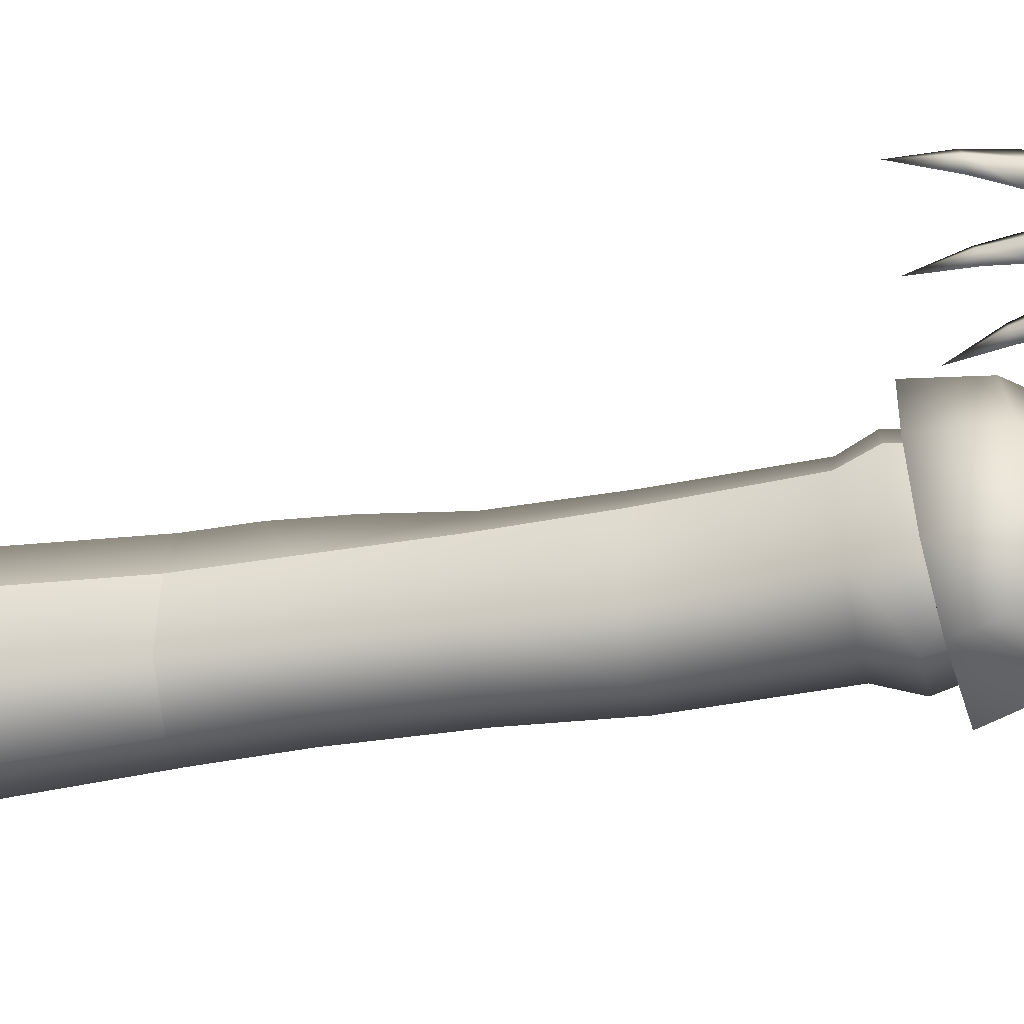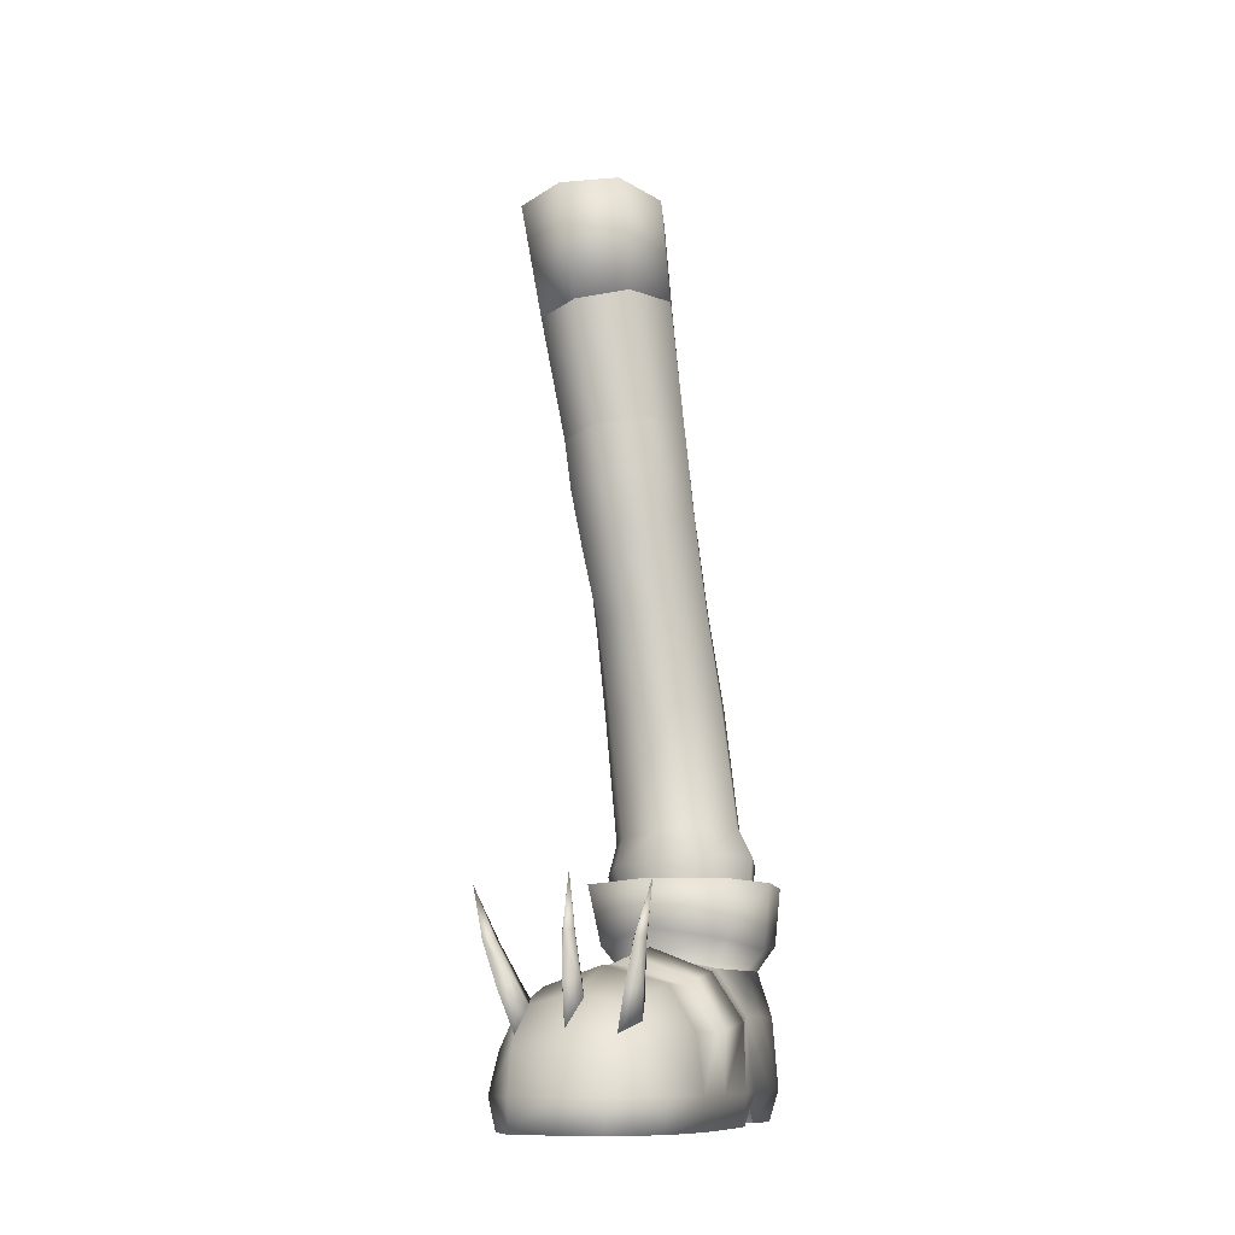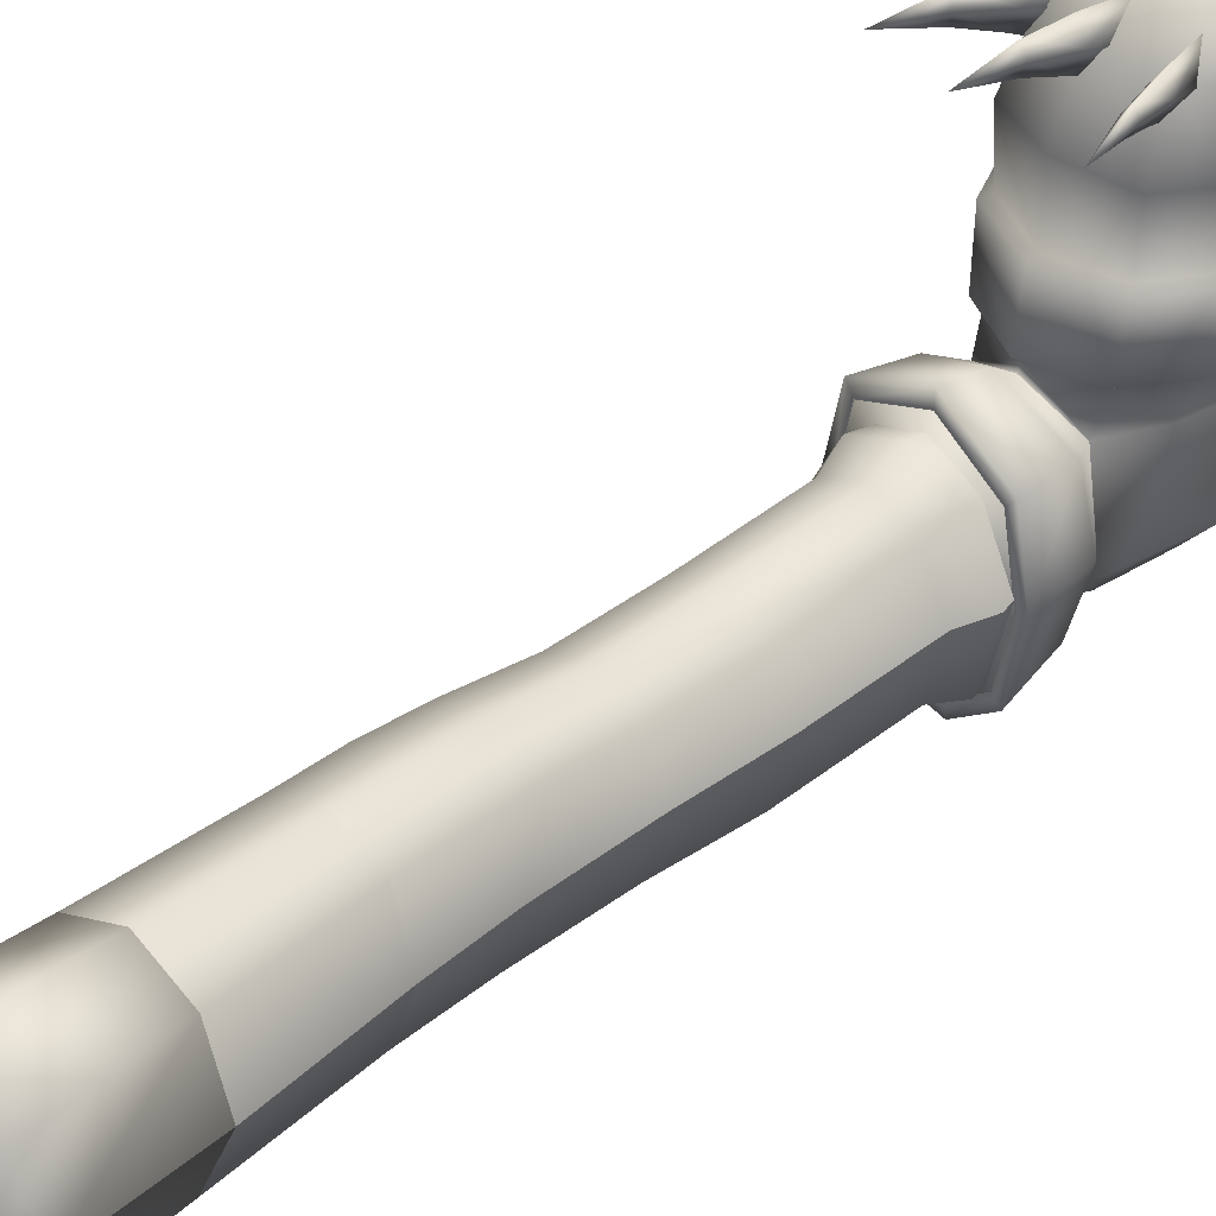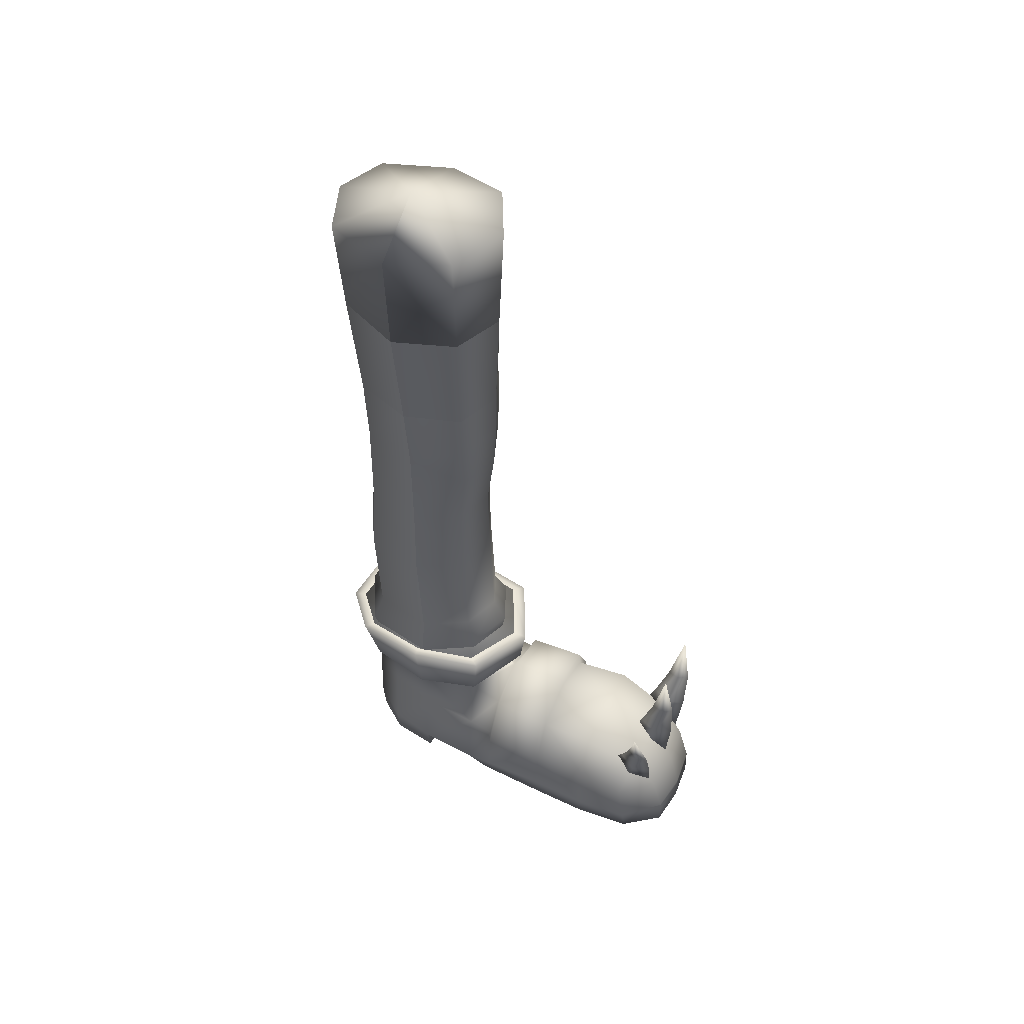
<metadata>
{"format":"obj","ext":"obj","renderer":"f3d","projection":"perspective","resolution":1024,"background":"white","views":[{"elev":-52.9,"azim":-71.6,"up":"+Z"},{"elev":-11.1,"azim":22.6,"up":"+Y"},{"elev":41.3,"azim":-128.5,"up":"+Z"},{"elev":46.5,"azim":-64.7,"up":"+Y"}]}
</metadata>
<code>
o left_leg-9_astamon.blend_nifid_4-matrix_Object03-lib.004
v 0.3283 -0.1506 0.278
v 0.3135 -0.1379 0.2445
v 0.3135 -0.09754 0.2626
v 0.3256 -0.1014 0.2918
v 0.3135 -0.1633 0.3115
v 0.3135 -0.1025 0.3182
v 0.3214 -0.04533 0.3014
v 0.3135 -0.04708 0.2818
v 0.3135 0.02702 0.3007
v 0.3135 -0.04231 0.3176
v 0.2987 -0.1506 0.278
v 0.3013 -0.1014 0.2918
v 0.3055 -0.04533 0.3014
v 0.3946 -0.1611 0.2726
v 0.3843 -0.1455 0.2387
v 0.3923 -0.1061 0.2571
v 0.4021 -0.1125 0.2867
v 0.3759 -0.1703 0.3054
v 0.3889 -0.1109 0.3126
v 0.4098 -0.05684 0.2966
v 0.4025 -0.05685 0.2766
v 0.4178 0.0155 0.2961
v 0.402 -0.05215 0.3125
v 0.3657 -0.1547 0.2714
v 0.3784 -0.1072 0.2857
v 0.3943 -0.05339 0.2959
v 0.2624 -0.1498 0.2756
v 0.2489 -0.1409 0.2403
v 0.233 -0.1038 0.2584
v 0.2416 -0.105 0.289
v 0.2483 -0.1684 0.3065
v 0.227 -0.1114 0.3134
v 0.2177 -0.05403 0.2981
v 0.2135 -0.05727 0.2775
v 0.1862 0.01158 0.2966
v 0.207 -0.05466 0.3131
v 0.2348 -0.1595 0.2712
v 0.219 -0.113 0.2855
v 0.2029 -0.05927 0.2958
v 0.2981 0.5615 -0.1697
v 0.3253 0.5589 -0.09015
v 0.3408 0.4123 -0.09819
v 0.3137 0.4159 -0.1811
v 0.2385 0.5576 -0.1973
v 0.2537 0.4118 -0.2111
v 0.1806 0.5456 -0.1715
v 0.1969 0.4011 -0.1825
v 0.1775 0.3918 -0.09947
v 0.1611 0.5359 -0.09133
v 0.1611 0.5359 -0.09133
v 0.1775 0.3918 -0.09947
v 0.2074 0.392 -0.03209
v 0.191 0.4937 -0.01467
v 0.249 0.5004 0.007971
v 0.2622 0.3973 -0.01074
v 0.3112 0.4037 -0.03044
v 0.3029 0.5072 -0.01219
v 0.3584 0.2804 -0.1057
v 0.3793 0.1105 -0.1079
v 0.3513 0.1094 -0.1981
v 0.3304 0.2841 -0.1962
v 0.2876 0.1035 -0.2325
v 0.2681 0.28 -0.2293
v 0.2241 0.0961 -0.198
v 0.2083 0.2699 -0.1971
v 0.2043 0.09224 -0.1079
v 0.1885 0.2609 -0.107
v 0.2043 0.09224 -0.1079
v 0.2405 0.09528 -0.0403
v 0.2223 0.26 -0.03918
v 0.1885 0.2609 -0.107
v 0.2968 0.09982 -0.01782
v 0.2793 0.2648 -0.01691
v 0.3471 0.1061 -0.0402
v 0.3273 0.2714 -0.03813
v 0.1772 0.571 -0.009215
v 0.2374 0.5778 0.01707
v 0.2989 0.5856 -0.006615
v 0.3142 0.6721 -0.0879
v 0.2865 0.6717 -0.1671
v 0.2281 0.6646 -0.1955
v 0.1679 0.6537 -0.1686
v 0.1457 0.6431 -0.08981
v 0.1682 0.6452 -0.006474
v 0.1457 0.6431 -0.08981
v 0.2276 0.6537 0.02221
v 0.2909 0.6644 -0.004041
v 0.4006 0.06985 -0.1061
v 0.3677 0.06525 -0.2124
v 0.2923 0.05724 -0.2533
v 0.2157 0.04995 -0.212
v 0.1926 0.04875 -0.1056
v 0.1926 0.04875 -0.1056
v 0.2354 0.05506 -0.02648
v 0.3016 0.06102 7.8e-05
v 0.3618 0.06767 -0.02658
v 0.395 -0.004298 -0.1078
v 0.3667 -0.01096 -0.1988
v 0.3015 -0.01879 -0.2343
v 0.2333 -0.02376 -0.198
v 0.2141 -0.02197 -0.1067
v 0.2511 -0.01424 -0.03954
v 0.2141 -0.02197 -0.1067
v 0.3079 -0.008633 -0.01667
v 0.3607 -0.003614 -0.03995
v 0.3779 -0.07901 -0.188
v 0.3966 -0.04476 -0.2095
v 0.4124 -0.05459 -0.1154
v 0.3879 -0.08033 -0.1174
v 0.3497 -0.079 -0.2193
v 0.3616 -0.03803 -0.2522
v 0.3052 -0.06062 0.00553
v 0.3753 -0.07961 -0.03349
v 0.3955 -0.04271 -0.02036
v 0.3021 -0.02768 0.02993
v 0.3753 -0.07961 -0.03349
v 0.3052 -0.06062 0.00553
v 0.3061 -0.06476 0.01657
v 0.3812 -0.09483 0.01465
v 0.3913 -0.1064 0.1096
v 0.3114 -0.08017 0.1099
v 0.3139 -0.08131 0.1992
v 0.3967 -0.104 0.1952
v 0.4054 -0.2356 -0.1887
v 0.3978 -0.1404 -0.1883
v 0.4062 -0.1404 -0.1174
v 0.4178 -0.2356 -0.1175
v 0.4208 -0.1522 0.01395
v 0.4183 -0.1404 -0.02374
v 0.4317 -0.1602 0.1949
v 0.4275 -0.1633 0.1096
v 0.3147 -0.1154 0.2829
v 0.3828 -0.1322 0.2816
v 0.4197 -0.1824 0.2681
v 0.374 -0.1786 0.3181
v 0.3133 -0.1768 0.3244
v 0.4307 -0.2357 0.01404
v 0.4248 -0.2776 0.01434
v 0.4223 -0.2776 -0.001678
v 0.4278 -0.2357 -0.02711
v 0.4417 -0.2358 0.195
v 0.4291 -0.2359 0.2801
v 0.4251 -0.2776 0.28
v 0.4384 -0.2776 0.1949
v 0.3753 -0.2359 0.3341
v 0.3124 -0.2358 0.3406
v 0.312 -0.2776 0.3405
v 0.3744 -0.2776 0.3349
v 0.4248 -0.2776 0.01434
v 0.218 -0.2776 0.01392
v 0.2191 -0.2776 -0.001698
v 0.4223 -0.2776 -0.001678
v 0.2014 -0.2357 -0.02712
v 0.4278 -0.2357 -0.02711
v 0.4178 -0.2356 -0.1175
v 0.2113 -0.2356 -0.1175
v 0.1994 -0.05807 -0.1154
v 0.2183 -0.04913 -0.2092
v 0.2447 -0.08202 -0.188
v 0.2266 -0.08358 -0.1174
v 0.2673 -0.03932 -0.2589
v 0.2781 -0.08066 -0.2246
v 0.2179 -0.0487 -0.02091
v 0.2422 -0.08253 -0.03346
v 0.2422 -0.08253 -0.03346
v 0.2417 -0.09763 0.01497
v 0.2384 -0.1088 0.1097
v 0.2345 -0.1062 0.195
v 0.2189 -0.1404 -0.1174
v 0.2374 -0.1404 -0.1883
v 0.2302 -0.2356 -0.1887
v 0.2113 -0.2356 -0.1175
v 0.2086 -0.1404 -0.02363
v 0.2101 -0.1528 0.01433
v 0.2087 -0.1645 0.1097
v 0.2043 -0.1614 0.1945
v 0.2391 -0.1337 0.2814
v 0.2088 -0.1834 0.2678
v 0.249 -0.1791 0.3173
v 0.1963 -0.2358 0.1944
v 0.2058 -0.2776 0.1943
v 0.2112 -0.2776 0.2797
v 0.2007 -0.2358 0.2798
v 0.2516 -0.2776 0.3326
v 0.2512 -0.2358 0.3327
v 0.2014 -0.2357 -0.02712
v 0.4375 -0.2358 0.1097
v 0.4352 -0.2776 0.1098
v 0.4384 -0.2776 0.1949
v 0.2058 -0.2776 0.1943
v 0.2109 -0.2776 0.1098
v 0.4352 -0.2776 0.1098
v 0.2109 -0.2776 0.1098
v 0.2006 -0.2358 0.1098
v 0.4251 -0.2776 0.28
v 0.2112 -0.2776 0.2797
v 0.2516 -0.2776 0.3326
v 0.3744 -0.2776 0.3349
v 0.3934 -0.2776 -0.1175
v 0.2216 -0.2776 -0.1175
v 0.3934 -0.2776 -0.1175
v 0.3915 -0.2776 -0.1895
v 0.2351 -0.2776 -0.1895
v 0.2216 -0.2776 -0.1175
v 0.3915 -0.2776 -0.1895
v 0.2351 -0.2776 -0.1895
v 0.3608 -0.2776 -0.2364
v 0.3599 -0.2356 -0.2386
v 0.2718 -0.2356 -0.2422
v 0.2724 -0.2776 -0.2375
v 0.3779 -0.07901 -0.188
v 0.3548 -0.1404 -0.2371
v 0.3497 -0.079 -0.2193
v 0.312 -0.2776 0.3405
v 0.2447 -0.08202 -0.188
v 0.2781 -0.08066 -0.2246
v 0.2749 -0.1404 -0.2416
v 0.2724 -0.2776 -0.2375
v 0.3608 -0.2776 -0.2364
v 0.3616 -0.03803 -0.2522
v 0.3497 -0.079 -0.2193
v 0.3608 -0.2776 -0.2364
v 0.3599 -0.2356 -0.2386
v 0.3548 -0.1404 -0.2371
v 0.2025 -0.2357 0.01387
v 0.3879 -0.08033 -0.1174
v 0.2266 -0.08358 -0.1174
v 0.3497 -0.079 -0.2193
v 0.2191 -0.2776 -0.001698
v 0.218 -0.2776 0.01392
v 0.3997 0.03492 -0.2248
v 0.4217 0.03468 -0.1154
v 0.363 0.0346 -0.2701
v 0.3995 0.03475 -0.008465
v 0.298 0.03374 0.04149
v 0.1816 0.03109 -0.1154
v 0.201 0.03184 -0.2247
v 0.2612 0.03306 -0.2769
v 0.204 0.03172 -0.008438
v 0.363 0.0346 -0.2701
v 0.3055 -0.05296 0.02428
v 0.3112 -0.06706 0.1063
v 0.3995 -0.09645 0.1043
v 0.389 -0.08517 0.02068
v 0.4363 -0.159 0.1033
v 0.4299 -0.1474 0.01906
v 0.2333 -0.08879 0.02141
v 0.2296 -0.09913 0.1049
v 0.1965 -0.1609 0.1044
v 0.1981 -0.1489 0.02031
v 0.3875 0.03472 -0.2132
v 0.4067 0.03452 -0.1177
v 0.3554 0.03444 -0.2528
v 0.3873 0.03458 -0.02433
v 0.2987 0.0337 0.01929
v 0.197 0.03138 -0.1177
v 0.2139 0.03203 -0.2132
v 0.2665 0.0331 -0.2588
v 0.2166 0.03193 -0.02431
v 0.3554 0.03444 -0.2528
v 0.4067 0.03452 -0.1177
v 0.3875 0.03472 -0.2132
v 0.3033 -0.03892 -0.1336
v 0.3554 0.03444 -0.2528
v 0.2987 0.0337 0.01929
v 0.3873 0.03458 -0.02433
v 0.2139 0.03203 -0.2132
v 0.197 0.03138 -0.1177
v 0.2665 0.0331 -0.2588
v 0.2166 0.03193 -0.02431
v 0.2982 0.8513 -0.07976
v 0.3142 0.6721 -0.0879
v 0.2865 0.6717 -0.1671
v 0.2677 0.8555 -0.1676
v 0.2281 0.6646 -0.1955
v 0.2041 0.8471 -0.1973
v 0.1679 0.6537 -0.1686
v 0.1396 0.8351 -0.1685
v 0.1457 0.6431 -0.08981
v 0.1109 0.8177 -0.08307
v 0.1457 0.6431 -0.08981
v 0.1682 0.6452 -0.006474
v 0.1375 0.821 0.006781
v 0.1109 0.8177 -0.08307
v 0.2276 0.6537 0.02221
v 0.2027 0.8303 0.04092
v 0.2909 0.6644 -0.004041
v 0.272 0.8448 0.008838
v 0.1121 0.9911 -0.1632
v 0.08505 0.9773 -0.07336
v 0.2566 0.9995 -0.1636
v 0.2883 1 -0.06876
v 0.2982 0.8513 -0.07976
v 0.2677 0.8555 -0.1676
v 0.2041 0.8471 -0.1973
v 0.1863 0.9988 -0.1913
v 0.1396 0.8351 -0.1685
v 0.1109 0.8177 -0.08307
v 0.08505 0.9773 -0.07336
v 0.1109 0.8177 -0.08307
v 0.1375 0.821 0.006781
v 0.1102 0.9877 0.01737
v 0.2027 0.8303 0.04092
v 0.1861 0.9967 0.05627
v 0.272 0.8448 0.008838
v 0.26 1.006 0.01897
v 0.1693 1.039 -0.07122
f 1 2 3
f 3 4 1
f 5 1 4
f 4 6 5
f 7 8 9
f 10 7 9
f 3 8 7
f 7 4 3
f 4 7 10
f 10 6 4
f 11 12 3
f 3 2 11
f 5 6 12
f 12 11 5
f 13 9 8
f 10 9 13
f 3 12 13
f 13 8 3
f 12 6 10
f 10 13 12
f 14 15 16
f 16 17 14
f 18 14 17
f 17 19 18
f 20 21 22
f 23 20 22
f 16 21 20
f 20 17 16
f 17 20 23
f 23 19 17
f 24 25 16
f 16 15 24
f 18 19 25
f 25 24 18
f 26 22 21
f 23 22 26
f 16 25 26
f 26 21 16
f 25 19 23
f 23 26 25
f 27 28 29
f 29 30 27
f 31 27 30
f 30 32 31
f 33 34 35
f 36 33 35
f 29 34 33
f 33 30 29
f 30 33 36
f 36 32 30
f 37 38 29
f 29 28 37
f 31 32 38
f 38 37 31
f 39 35 34
f 36 35 39
f 29 38 39
f 39 34 29
f 38 32 36
f 36 39 38
f 40 41 42
f 42 43 40
f 44 40 43
f 43 45 44
f 46 44 45
f 45 47 46
f 46 47 48
f 48 49 46
f 50 51 52
f 52 53 50
f 54 53 52
f 52 55 54
f 54 55 56
f 56 57 54
f 57 56 42
f 42 41 57
f 58 59 60
f 60 61 58
f 61 60 62
f 62 63 61
f 62 64 65
f 65 63 62
f 64 66 67
f 67 65 64
f 68 69 70
f 70 71 68
f 69 72 73
f 73 70 69
f 73 72 74
f 74 75 73
f 75 74 59
f 59 58 75
f 53 76 50
f 77 76 53
f 53 54 77
f 78 77 54
f 54 57 78
f 41 78 57
f 79 41 40
f 40 80 79
f 80 40 44
f 44 81 80
f 44 46 82
f 82 81 44
f 46 49 83
f 83 82 46
f 50 76 84
f 84 85 50
f 84 76 77
f 77 86 84
f 86 77 78
f 78 87 86
f 87 78 41
f 41 79 87
f 58 61 43
f 43 42 58
f 61 63 45
f 45 43 61
f 63 65 47
f 47 45 63
f 47 65 67
f 67 48 47
f 51 71 70
f 70 52 51
f 70 73 55
f 55 52 70
f 55 73 75
f 75 56 55
f 56 75 58
f 58 42 56
f 59 88 89
f 89 60 59
f 60 89 90
f 90 62 60
f 64 62 90
f 90 91 64
f 66 64 91
f 91 92 66
f 69 68 93
f 93 94 69
f 72 69 94
f 94 95 72
f 72 95 96
f 96 74 72
f 59 74 96
f 96 88 59
f 89 88 97
f 97 98 89
f 99 90 89
f 89 98 99
f 100 91 90
f 90 99 100
f 101 92 91
f 91 100 101
f 102 94 93
f 93 103 102
f 95 94 102
f 102 104 95
f 96 95 104
f 104 105 96
f 88 96 105
f 105 97 88
f 106 107 108
f 108 109 106
f 110 111 107
f 107 106 110
f 112 113 114
f 114 115 112
f 113 109 108
f 108 114 113
f 116 117 118
f 118 119 116
f 120 121 122
f 122 123 120
f 124 125 126
f 126 127 124
f 119 128 129
f 129 116 119
f 130 131 120
f 120 123 130
f 123 122 132
f 132 133 123
f 133 134 130
f 130 123 133
f 135 133 132
f 132 136 135
f 137 138 139
f 139 140 137
f 141 142 143
f 143 144 141
f 145 146 147
f 147 148 145
f 149 150 151
f 151 152 149
f 151 153 154
f 154 152 151
f 155 154 153
f 153 156 155
f 127 126 129
f 129 140 127
f 157 158 159
f 159 160 157
f 158 161 162
f 162 159 158
f 112 115 163
f 163 164 112
f 164 163 157
f 157 160 164
f 165 166 118
f 118 117 165
f 167 168 122
f 122 121 167
f 169 170 171
f 171 172 169
f 166 165 173
f 173 174 166
f 167 175 176
f 176 168 167
f 168 177 132
f 132 122 168
f 177 168 176
f 176 178 177
f 177 179 136
f 136 132 177
f 180 181 182
f 182 183 180
f 182 184 185
f 185 183 182
f 172 186 173
f 173 169 172
f 187 141 144
f 144 188 187
f 189 190 191
f 191 192 189
f 193 181 180
f 180 194 193
f 190 189 195
f 195 196 190
f 184 147 146
f 146 185 184
f 148 143 142
f 142 145 148
f 197 196 195
f 195 198 197
f 199 155 156
f 156 200 199
f 124 127 201
f 201 202 124
f 171 203 204
f 204 172 171
f 205 199 200
f 200 206 205
f 207 208 124
f 124 202 207
f 171 209 210
f 210 203 171
f 211 125 212
f 212 213 211
f 135 145 142
f 142 134 135
f 197 198 214
f 215 216 217
f 217 170 215
f 183 185 179
f 179 178 183
f 135 136 146
f 146 145 135
f 179 185 146
f 146 136 179
f 206 218 219
f 219 205 206
f 162 161 220
f 220 221 162
f 222 210 209
f 209 223 222
f 209 217 224
f 224 223 209
f 141 187 131
f 131 130 141
f 134 142 141
f 141 130 134
f 175 194 180
f 180 176 175
f 180 183 178
f 178 176 180
f 134 133 135
f 179 177 178
f 137 140 129
f 129 128 137
f 186 225 174
f 174 173 186
f 125 211 226
f 226 126 125
f 227 215 170
f 170 169 227
f 125 124 208
f 208 212 125
f 209 171 170
f 170 217 209
f 216 228 224
f 224 217 216
f 226 116 129
f 129 126 226
f 229 230 225
f 225 186 229
f 173 165 227
f 227 169 173
f 107 231 232
f 232 108 107
f 111 233 231
f 231 107 111
f 234 235 115
f 115 114 234
f 232 234 114
f 114 108 232
f 236 237 158
f 158 157 236
f 237 238 161
f 161 158 237
f 115 235 239
f 239 163 115
f 163 239 236
f 236 157 163
f 238 240 220
f 220 161 238
f 241 242 243
f 243 244 241
f 244 243 245
f 245 246 244
f 149 192 191
f 191 150 149
f 247 248 242
f 242 241 247
f 225 194 249
f 249 250 225
f 188 138 137
f 137 187 188
f 194 225 230
f 230 193 194
f 246 245 187
f 187 137 246
f 250 249 248
f 248 247 250
f 119 118 241
f 241 244 119
f 118 166 247
f 247 241 118
f 166 174 250
f 250 247 166
f 174 225 250
f 194 175 249
f 175 167 248
f 248 249 175
f 167 121 242
f 242 248 167
f 121 120 243
f 243 242 121
f 120 131 245
f 245 243 120
f 131 187 245
f 137 128 246
f 128 119 244
f 244 246 128
f 232 231 251
f 251 252 232
f 231 233 253
f 253 251 231
f 235 234 254
f 254 255 235
f 234 232 252
f 252 254 234
f 237 236 256
f 256 257 237
f 238 237 257
f 257 258 238
f 239 235 255
f 255 259 239
f 236 239 259
f 259 256 236
f 240 238 258
f 258 260 240
f 261 262 263
f 262 264 263
f 265 266 263
f 266 261 263
f 267 268 263
f 269 267 263
f 270 265 263
f 268 270 263
f 264 269 263
f 271 272 273
f 273 274 271
f 273 275 276
f 276 274 273
f 275 277 278
f 278 276 275
f 277 279 280
f 280 278 277
f 281 282 283
f 283 284 281
f 283 282 285
f 285 286 283
f 286 285 287
f 287 288 286
f 288 287 272
f 272 271 288
f 291 292 293
f 293 294 291
f 291 294 295
f 295 296 291
f 289 296 295
f 295 297 289
f 290 289 297
f 297 298 290
f 299 300 301
f 301 302 299
f 302 301 303
f 303 304 302
f 304 303 305
f 305 306 304
f 306 305 293
f 293 292 306
f 2 1 5 11
f 15 14 18 24
f 28 27 31 37
f 109 113 112 164 160 159 162 221 220 240 260 258 257 256 259 255 254 252 251 253 233 111 110 106
f 116 226 211 213 212 208 207 202 201 127 140 139 138 188 144 143 148 147 184 182 181 193 230 229 186 172 204 203 210 222 223 224 228 216 215 227 165 117
f 261 266 265 270 268 267 269 264 262
f 290 307 289
f 307 296 289
f 296 307 291
f 307 292 291
f 307 306 292
f 306 307 304
f 304 307 302
f 302 307 299
f 307 290 298 297 295 294 293 305 303 301 300 299

</code>
